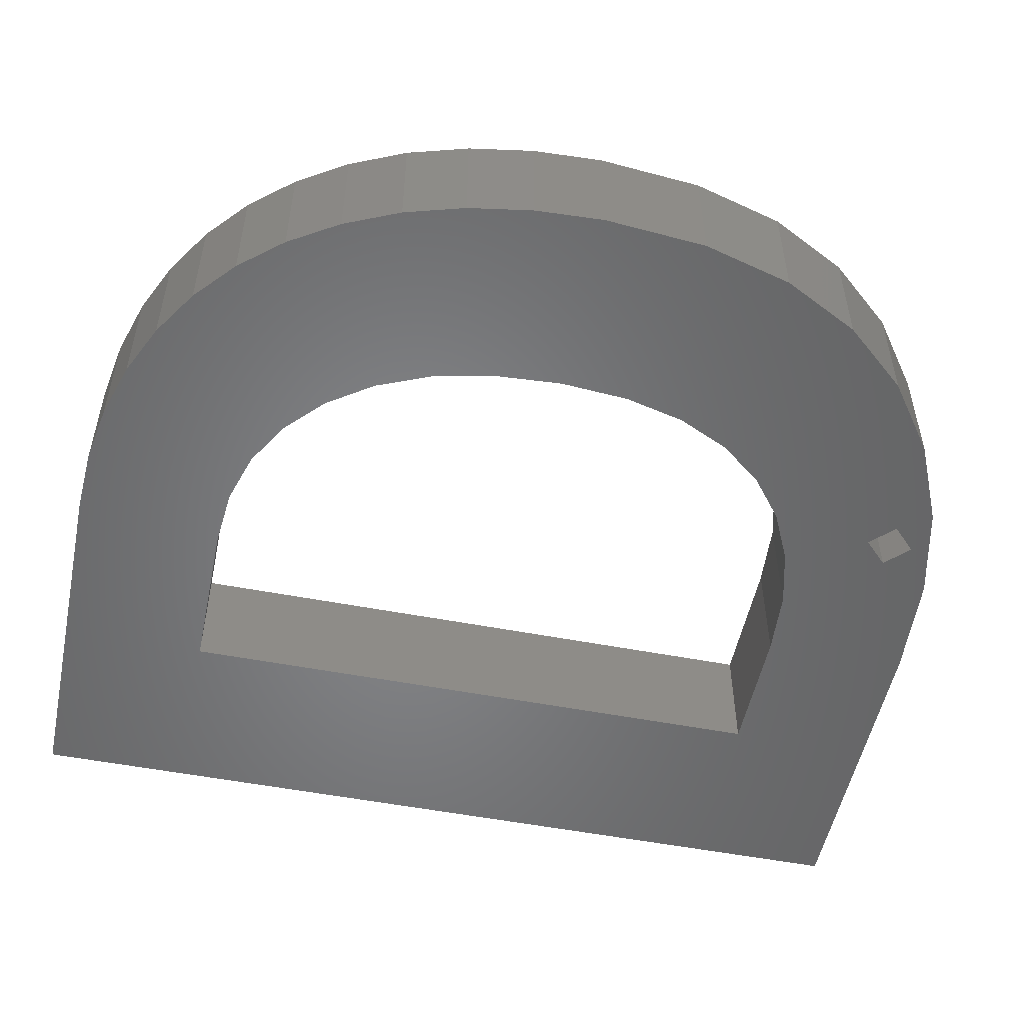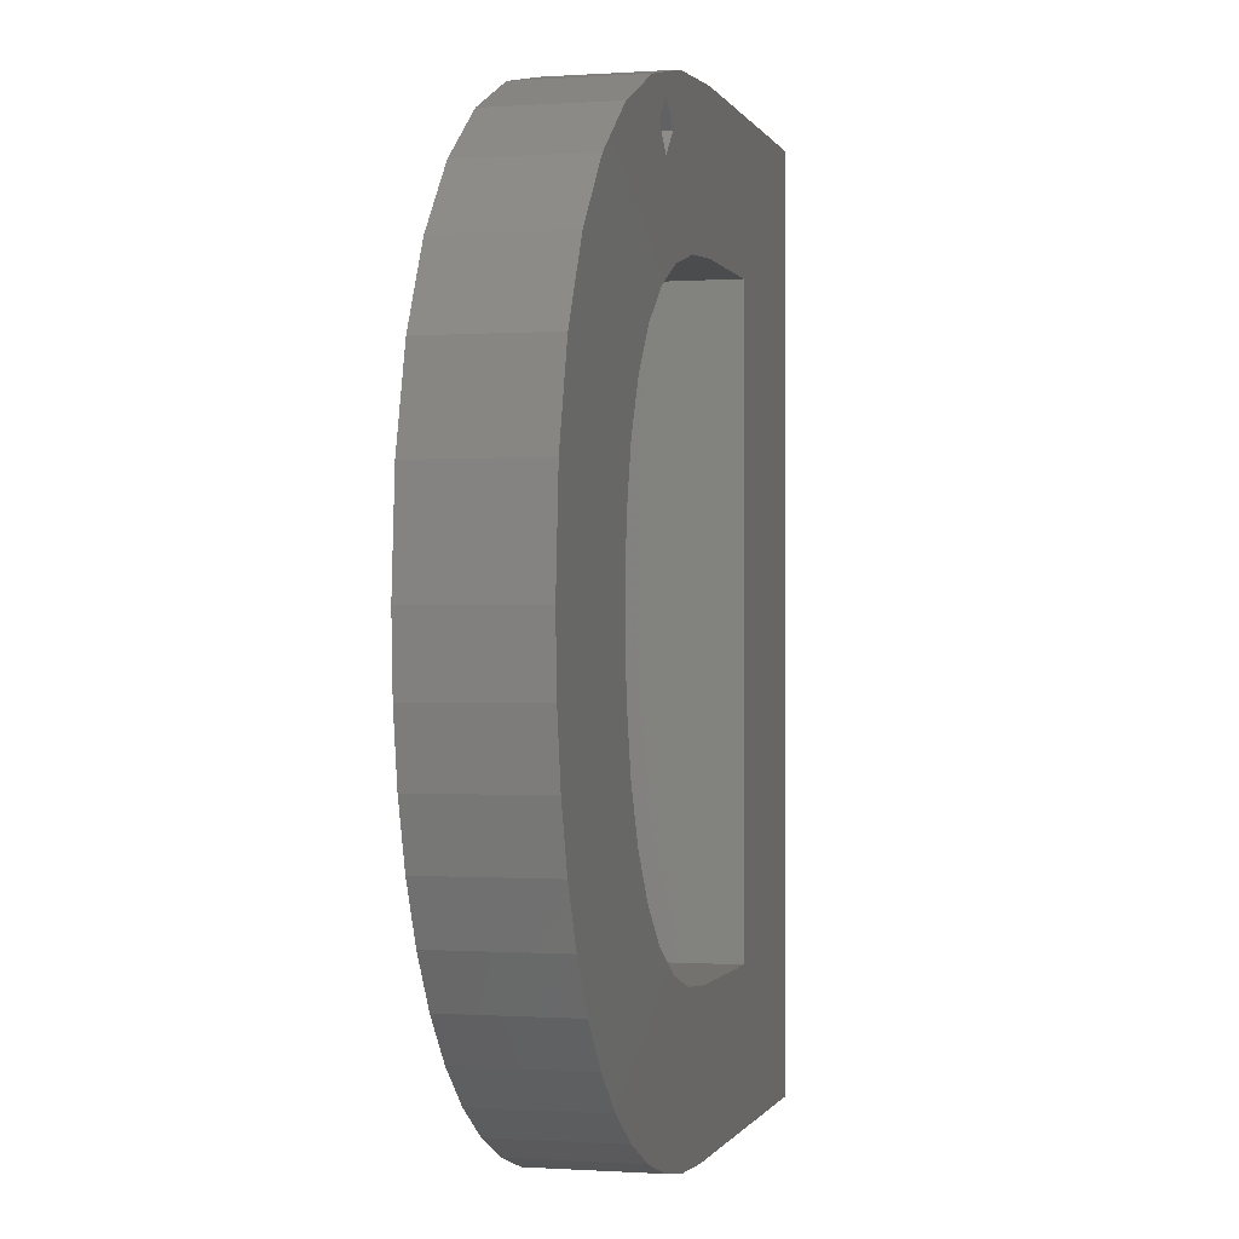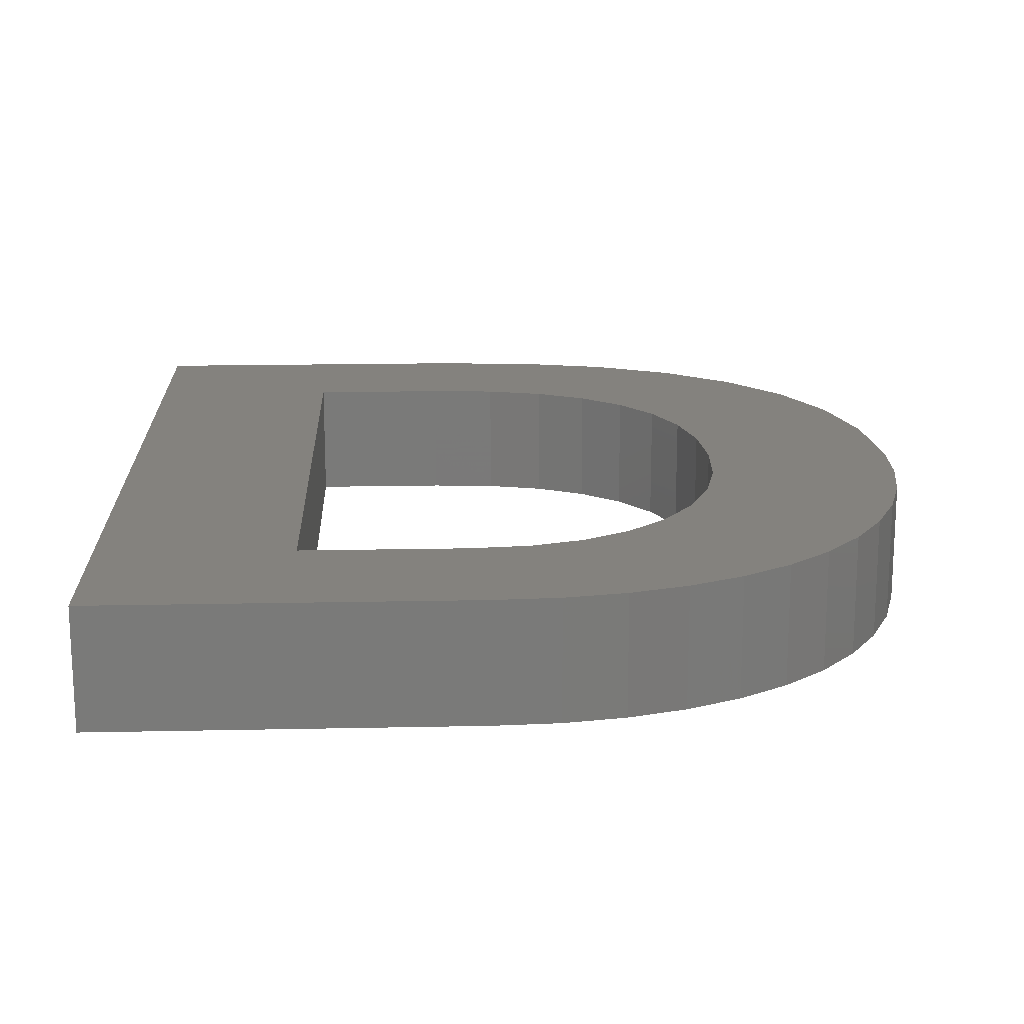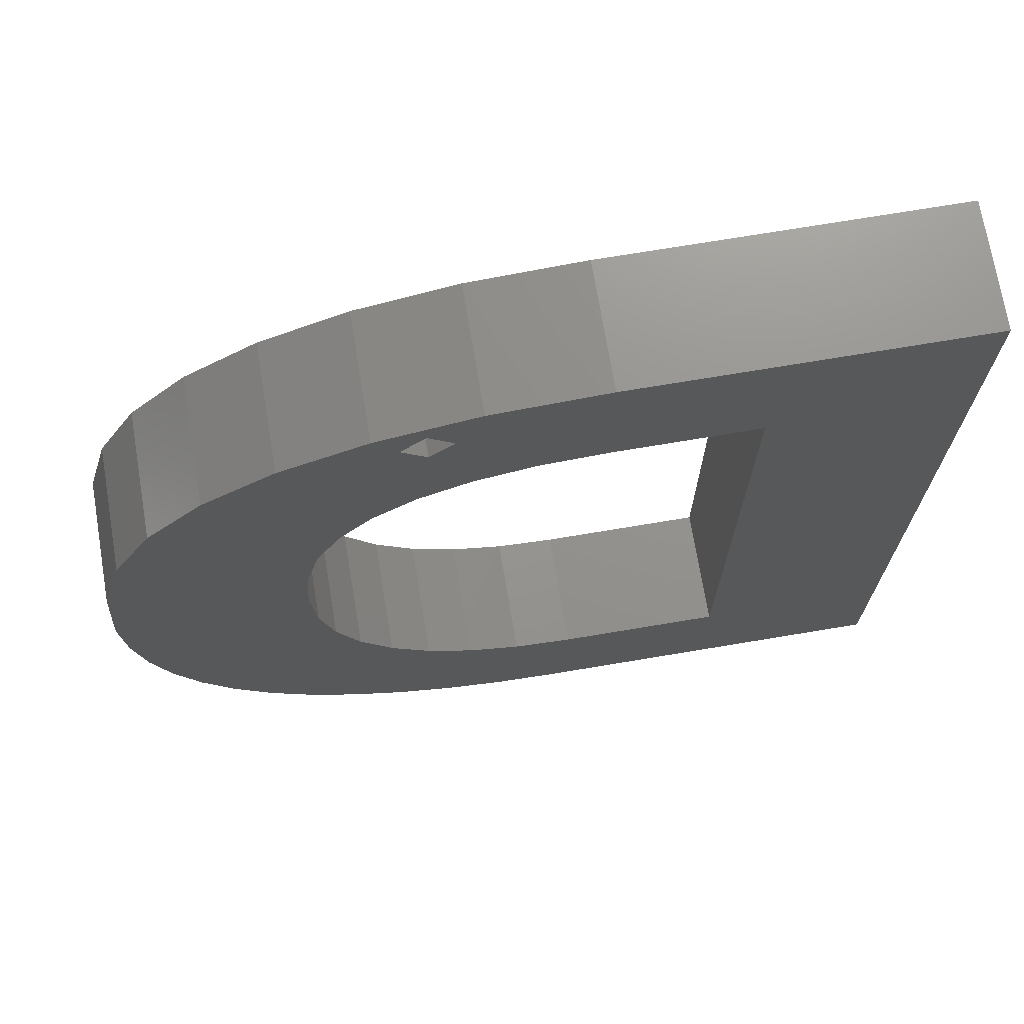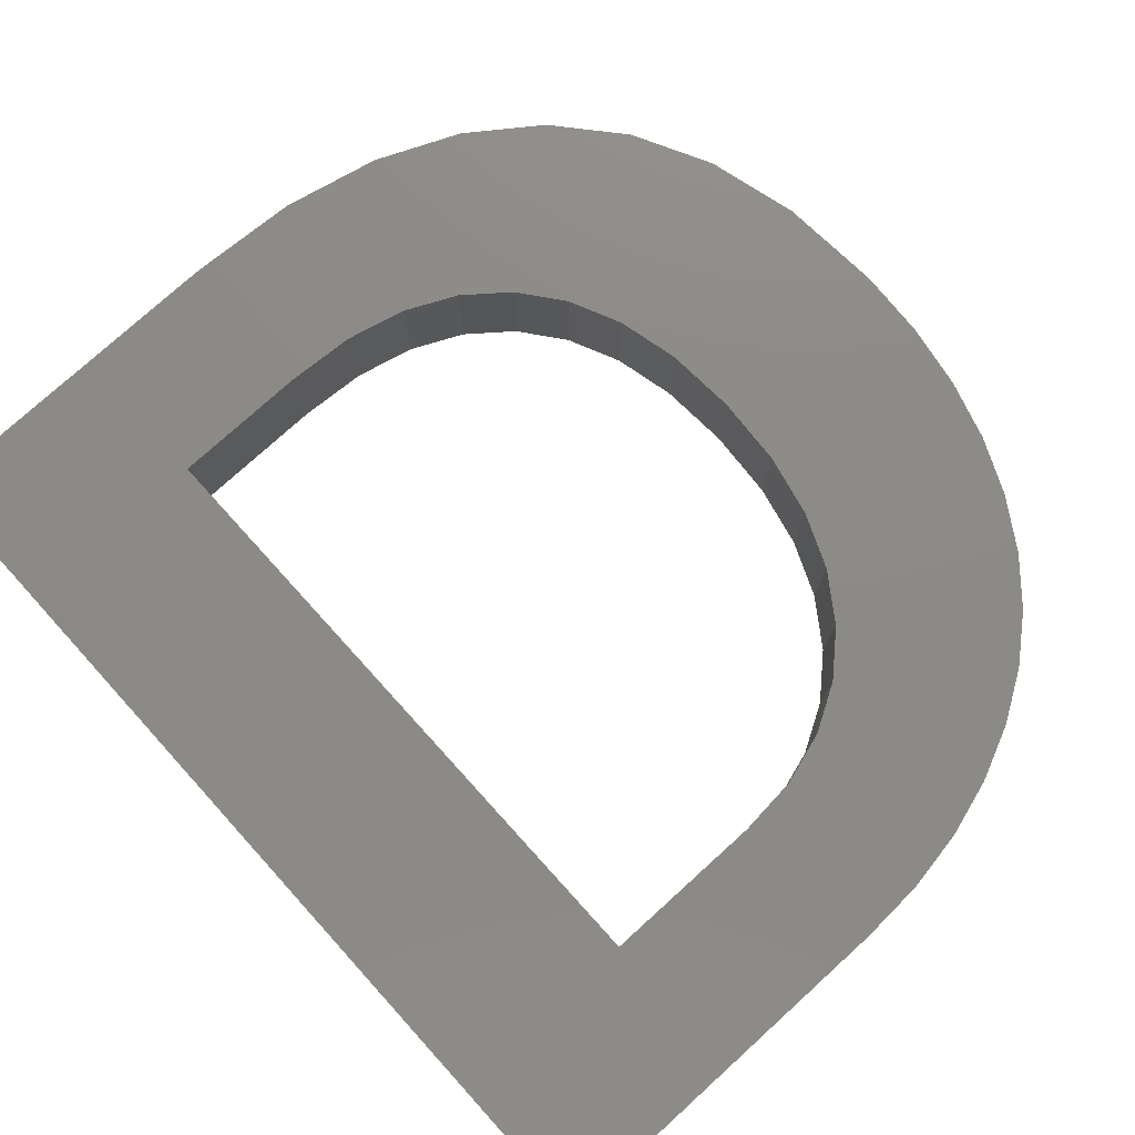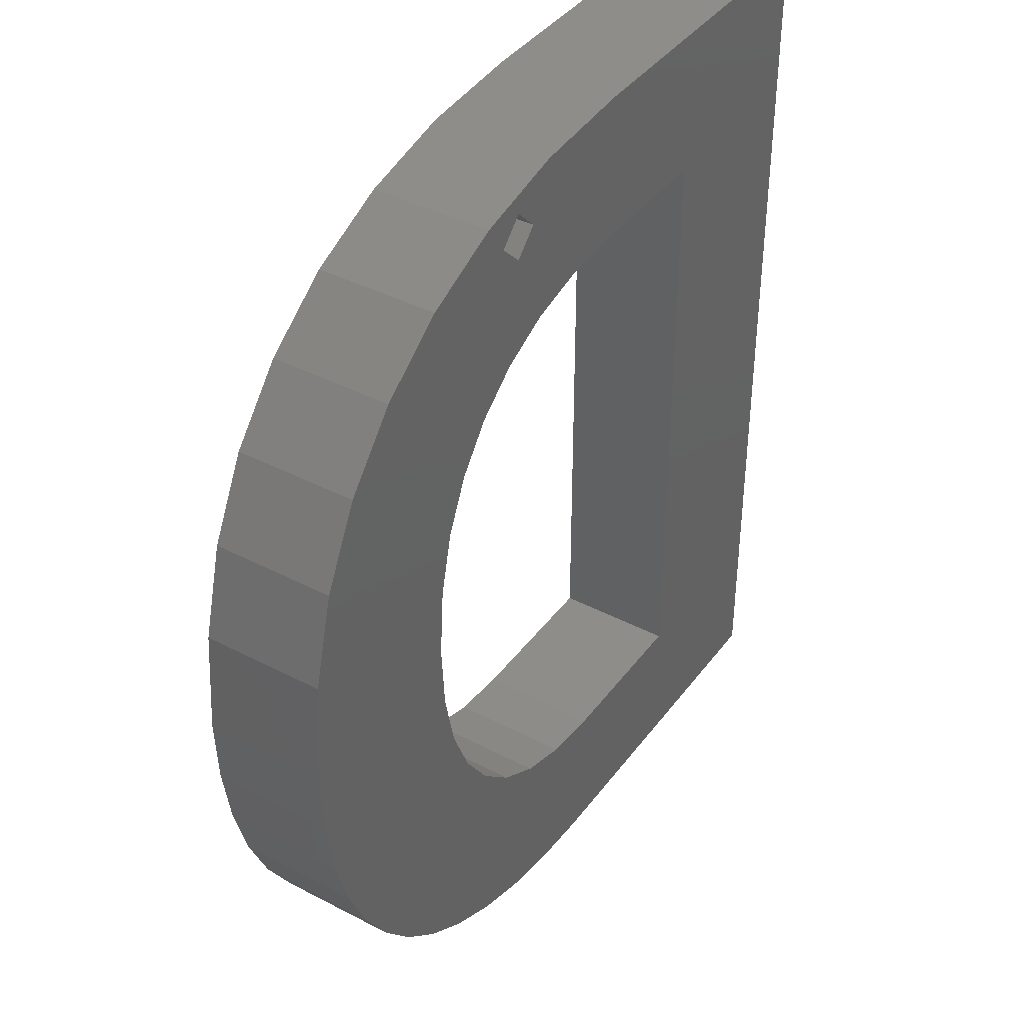
<metadata>
{"format":"stl","ext":"stl","renderer":"f3d","projection":"perspective","resolution":1024,"background":"white","views":[{"elev":-52.6,"azim":78.3,"up":"+Z"},{"elev":-0.5,"azim":104.5,"up":"+Y"},{"elev":17.1,"azim":-2.4,"up":"+Z"},{"elev":71.9,"azim":170.5,"up":"+Y"},{"elev":76.9,"azim":-42.2,"up":"+Z"},{"elev":39.9,"azim":122.9,"up":"+Y"}]}
</metadata>
<code>
# stl→obj: 92 verts, 184 faces
v 37.64 16.53 0
v 29.54 16.5 0
v 29.73 19.39 0
v 32.67 5.184 0
v 28.97 13.93 0
v 25.04 8.183 0
v 30.9 3.629 0
v 28.9 2.333 0
v 28.02 11.67 0
v 26.7 1.312 0
v 26.69 9.738 0
v 23.12 7.073 0
v 24.35 0.5832 0
v 20.94 6.406 0
v 21.84 0.1458 0
v 19.18 0 0
v 18.5 6.184 0
v 11.72 6.184 0
v 3.716 0 0
v 11.72 32.03 0
v 37.79 19.39 0
v 37.21 13.86 0
v 36.48 11.37 0
v 29.53 22.29 0
v 35.47 9.073 0
v 37.45 23.67 0
v 34.19 6.999 0
v 28.93 24.82 0
v 36.46 27.43 0
v 34.81 30.65 0
v 27.93 26.99 0
v 32.5 33.35 0
v 26.53 28.79 0
v 29.58 35.48 0
v 24.76 30.21 0
v 25.17 35.63 0
v 26.11 37 0
v 24.17 34.63 0
v 22.64 31.22 0
v 23.17 35.63 0
v 24.17 36.63 0
v 22.11 37.91 0
v 20.19 31.83 0
v 17.55 38.22 0
v 17.39 32.03 0
v 3.716 38.22 0
v 29.53 22.29 5
v 37.79 19.39 5
v 37.45 23.67 5
v 29.73 19.39 5
v 37.64 16.53 5
v 29.54 16.5 5
v 28.93 24.82 5
v 36.46 27.43 5
v 37.21 13.86 5
v 34.81 30.65 5
v 28.97 13.93 5
v 36.48 11.37 5
v 27.93 26.99 5
v 32.5 33.35 5
v 35.47 9.073 5
v 28.02 11.67 5
v 26.53 28.79 5
v 29.58 35.48 5
v 24.76 30.21 5
v 26.11 37 5
v 22.64 31.22 5
v 22.11 37.91 5
v 20.19 31.83 5
v 17.55 38.22 5
v 17.39 32.03 5
v 11.72 32.03 5
v 3.716 38.22 5
v 11.72 6.184 5
v 34.19 6.999 5
v 32.67 5.184 5
v 26.69 9.738 5
v 30.9 3.629 5
v 25.04 8.183 5
v 28.9 2.333 5
v 26.7 1.312 5
v 23.12 7.073 5
v 24.35 0.5832 5
v 20.94 6.406 5
v 21.84 0.1458 5
v 19.18 0 5
v 18.5 6.184 5
v 3.716 0 5
v 23.17 35.63 2
v 24.17 36.63 2
v 25.17 35.63 2
v 24.17 34.63 2
f 1 2 3
f 4 5 2
f 6 7 8
f 4 9 5
f 6 8 10
f 4 11 9
f 7 6 11
f 12 10 13
f 10 12 6
f 14 13 15
f 13 14 12
f 16 14 15
f 16 17 14
f 16 18 17
f 18 19 20
f 19 18 16
f 3 21 1
f 2 1 22
f 2 22 23
f 24 21 3
f 2 23 25
f 21 24 26
f 2 25 27
f 2 27 4
f 28 26 24
f 11 4 7
f 26 28 29
f 29 28 30
f 31 30 28
f 30 31 32
f 33 32 31
f 32 33 34
f 35 34 33
f 34 36 37
f 34 35 36
f 35 38 36
f 39 38 35
f 38 39 40
f 41 37 36
f 41 42 37
f 40 42 41
f 43 40 39
f 40 43 42
f 43 44 42
f 45 44 43
f 20 44 45
f 20 46 44
f 46 20 19
f 47 48 49
f 48 50 51
f 52 51 50
f 53 49 54
f 51 52 55
f 53 54 56
f 57 55 52
f 55 57 58
f 59 56 60
f 58 57 61
f 62 61 57
f 63 60 64
f 48 47 50
f 49 53 47
f 56 59 53
f 60 63 59
f 65 64 66
f 64 65 63
f 66 67 65
f 68 67 66
f 68 69 67
f 70 69 68
f 70 71 69
f 70 72 71
f 72 73 74
f 73 72 70
f 61 62 75
f 75 62 76
f 77 76 62
f 76 77 78
f 79 78 77
f 78 79 80
f 80 79 81
f 82 81 79
f 81 82 83
f 84 83 82
f 83 84 85
f 84 86 85
f 87 86 84
f 74 86 87
f 74 88 86
f 88 74 73
f 15 83 85
f 83 15 13
f 13 81 83
f 81 13 10
f 10 80 81
f 80 10 8
f 8 78 80
f 78 8 7
f 7 76 78
f 76 7 4
f 76 27 75
f 27 76 4
f 75 25 61
f 25 75 27
f 61 23 58
f 23 61 25
f 58 22 55
f 22 58 23
f 55 1 51
f 1 55 22
f 51 21 48
f 21 51 1
f 48 26 49
f 26 48 21
f 49 29 54
f 29 49 26
f 54 30 56
f 30 54 29
f 56 32 60
f 32 56 30
f 32 64 60
f 64 32 34
f 34 66 64
f 66 34 37
f 37 68 66
f 68 37 42
f 42 70 68
f 70 42 44
f 44 73 70
f 73 44 46
f 19 73 46
f 73 19 88
f 19 86 88
f 86 19 16
f 16 85 86
f 85 16 15
f 74 20 72
f 20 74 18
f 20 71 72
f 71 20 45
f 45 69 71
f 69 45 43
f 43 67 69
f 67 43 39
f 39 65 67
f 65 39 35
f 35 63 65
f 63 35 33
f 31 63 33
f 63 31 59
f 28 59 31
f 59 28 53
f 24 53 28
f 53 24 47
f 3 47 24
f 47 3 50
f 2 50 3
f 50 2 52
f 5 52 2
f 52 5 57
f 9 57 5
f 57 9 62
f 11 62 9
f 62 11 77
f 11 79 77
f 79 11 6
f 6 82 79
f 82 6 12
f 12 84 82
f 84 12 14
f 14 87 84
f 87 14 17
f 17 74 87
f 74 17 18
f 89 41 90
f 41 89 40
f 36 90 41
f 90 36 91
f 92 90 91
f 90 92 89
f 92 40 89
f 40 92 38
f 38 91 36
f 91 38 92

</code>
